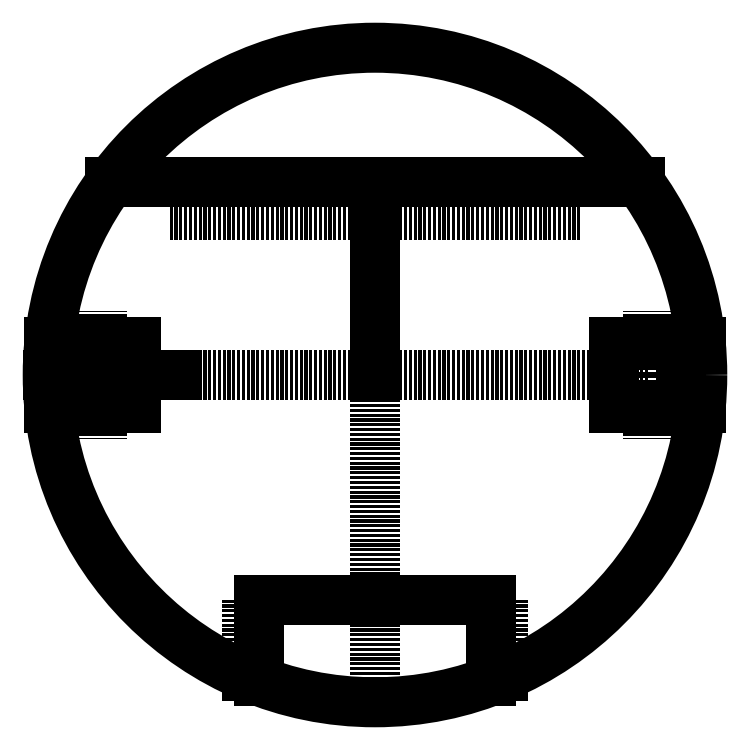
<metadata>
{"format":"dxf","ext":"dxf","renderer":"ezdxf+matplotlib","layout":"modelspace","background":"white","min_lineweight":24,"dpi":150}
</metadata>
<code>
0
SECTION
2
ENTITIES
0
POINT
8
0
10
0
20
0
30
0
0
LINE
8
0
10
-42.5
20
0
30
0
11
-47.5
21
0
31
0
0
LINE
8
0
10
-37.3
20
0
30
0
11
-51
21
0
31
0
0
LWPOLYLINE
8
0
90
8
70
1
43
0
10
-47.7
20
-5.2
10
-42.5
20
-5.2
10
-37.3
20
-5.2
10
-37.3
20
0
10
-37.3
20
5.2
10
-42.5
20
5.2
10
-47.7
20
5.2
10
-47.7
20
0
0
LINE
8
0
10
-37.5
20
0
30
0
11
-37.5
21
-5
31
0
0
LINE
8
0
10
-37.5
20
-5
30
0
11
-42.5
21
-5
31
0
0
LWPOLYLINE
8
0
90
8
70
1
43
0
10
47.7
20
0
10
47.7
20
-5.2
10
42.5
20
-5.2
10
37.3
20
-5.2
10
37.3
20
0
10
37.3
20
5.2
10
42.5
20
5.2
10
47.7
20
5.2
0
LINE
8
0
10
-47.5
20
5
30
0
11
-42.5
21
5
31
0
0
LINE
8
0
10
0
20
0
30
0
11
-42.5
21
0
31
0
0
LINE
8
0
10
-51
20
0
30
0
11
-31
21
0
31
0
0
LINE
8
0
10
0
20
0
30
0
11
-2.143e-15
21
-35
31
0
0
LINE
8
0
10
0
20
0
30
0
11
-1.225e-15
21
20
31
0
0
LINE
8
0
10
-47.7
20
5.2
30
0
11
-50.73
21
5.2
31
0
0
LINE
8
0
10
-47.5
20
0
30
0
11
-47.5
21
5
31
0
0
LINE
8
0
10
-37.3
20
0
30
0
11
-37.3
21
5.2
31
0
0
LINE
8
0
10
-31
20
0
30
0
11
-33.41
21
0
31
0
0
LINE
8
0
10
-37.5
20
5
30
0
11
-42.5
21
5
31
0
0
LINE
8
0
10
47.7
20
-5.2
30
0
11
50.73
21
-5.2
31
0
0
LINE
8
0
10
47.7
20
5.2
30
0
11
50.73
21
5.2
31
0
0
LINE
8
0
10
-47.5
20
0
30
0
11
-47.5
21
-5
31
0
0
LINE
8
0
10
-42.5
20
5
30
0
11
-42.5
21
0
31
0
0
LINE
8
0
10
0
20
0
30
0
11
42.5
21
0
31
0
0
LINE
8
0
10
-37.5
20
0
30
0
11
-37.5
21
5
31
0
0
LINE
8
0
10
-47.7
20
-5.2
30
0
11
-50.73
21
-5.2
31
0
0
CIRCLE
8
0
10
0
20
0
30
0
40
51
210
0
220
0
230
1
0
LINE
8
0
10
0
20
0
30
0
11
-3.062e-15
21
25
31
0
0
LINE
8
0
10
-47.5
20
-5
30
0
11
-42.5
21
-5
31
0
0
LINE
8
0
10
-2.143e-15
20
-35
30
0
11
-18
21
-35
31
0
0
LINE
8
0
10
-18
20
-35
30
0
11
-18
21
-47.72
31
0
0
LINE
8
0
10
-2.143e-15
20
-35
30
0
11
-2.143e-15
21
-51
31
0
0
LINE
8
0
10
-2.143e-15
20
-35
30
0
11
18
21
-35
31
0
0
LINE
8
0
10
18
20
-35
30
0
11
18
21
-47.72
31
0
0
LINE
8
0
10
-18
20
-35
30
0
11
-20
21
-35
31
0
0
LINE
8
0
10
-20
20
-35
30
0
11
-20
21
-46.91
31
0
0
LINE
8
0
10
-20
20
-46.91
30
0
11
-18
21
-46.91
31
0
0
LINE
8
0
10
18
20
-35
30
0
11
20
21
-35
31
0
0
LINE
8
0
10
20
20
-35
30
0
11
20
21
-46.91
31
0
0
LINE
8
0
10
20
20
-46.91
30
0
11
18
21
-46.91
31
0
0
LINE
8
0
10
0
20
0
30
0
11
-1.84e-15
21
-30
31
0
0
LINE
8
0
10
-42.5
20
0
30
0
11
-42.5
21
10
31
0
0
LINE
8
0
10
-42.5
20
0
30
0
11
-42.5
21
-10
31
0
0
LINE
8
0
10
42.5
20
5.205e-15
30
0
11
42.5
21
10
31
0
0
LINE
8
0
10
42.5
20
5.205e-15
30
0
11
42.5
21
-10
31
0
0
LINE
8
0
10
-3.062e-15
20
25
30
0
11
-32
21
25
31
0
0
LINE
8
0
10
-4.93e-31
20
25
30
0
11
32
21
25
31
0
0
LINE
8
0
10
0
20
0
30
0
11
-3.685e-15
21
30
31
0
0
LINE
8
0
10
-3.685e-15
20
30
30
0
11
-41.24
21
30
31
0
0
LINE
8
0
10
-3.685e-15
20
30
30
0
11
41.24
21
30
31
0
0
ENDSEC
0
EOF

</code>
